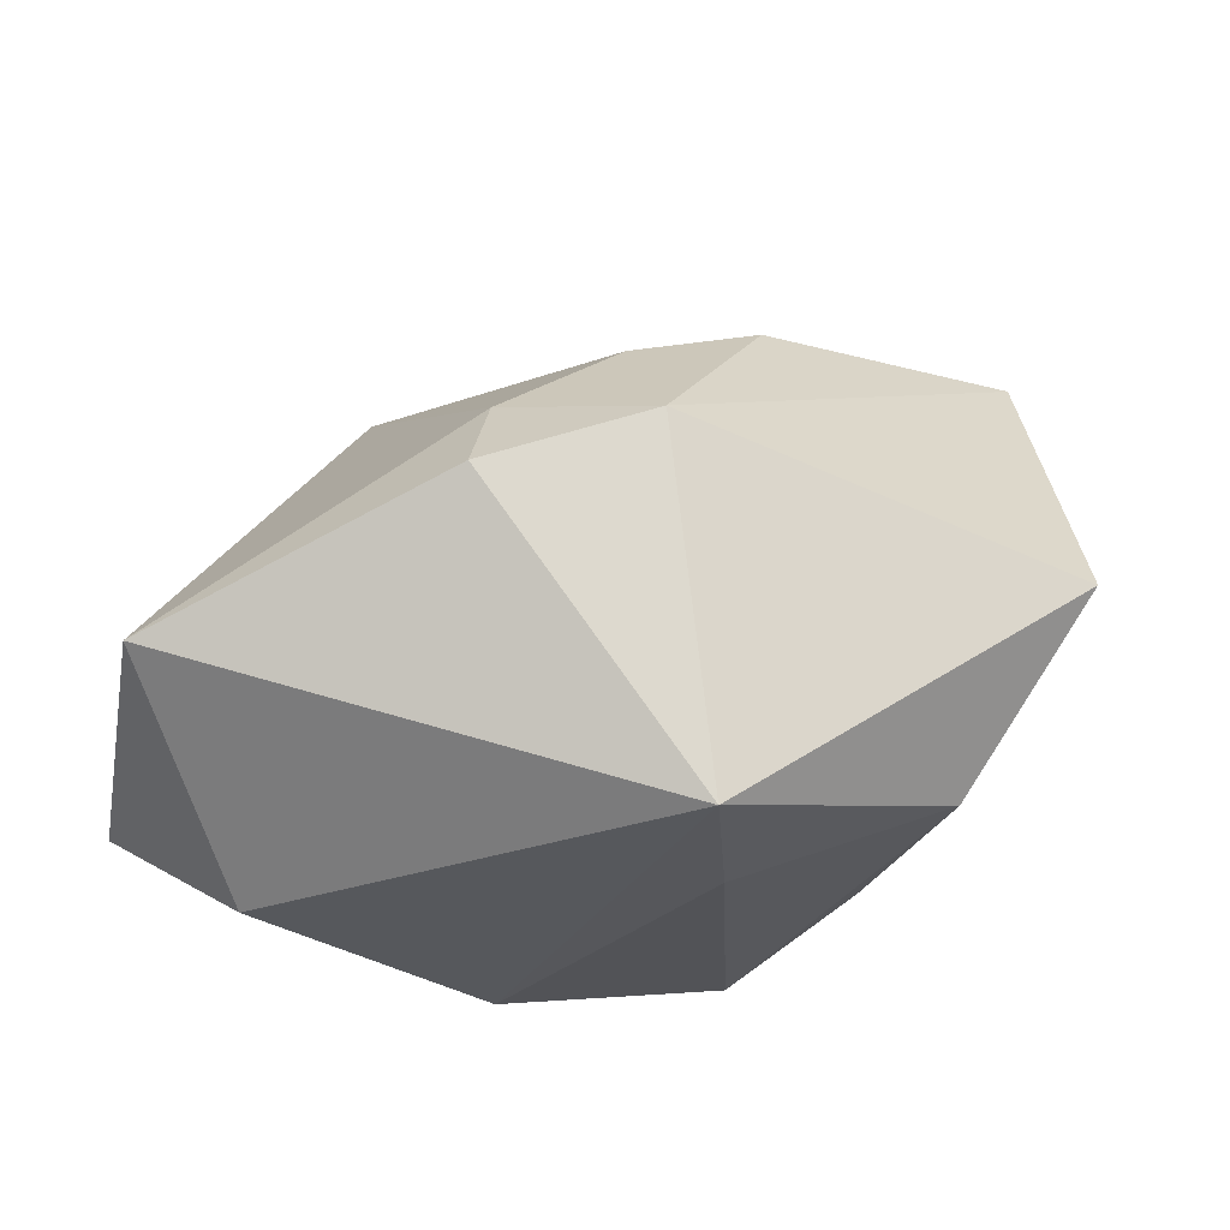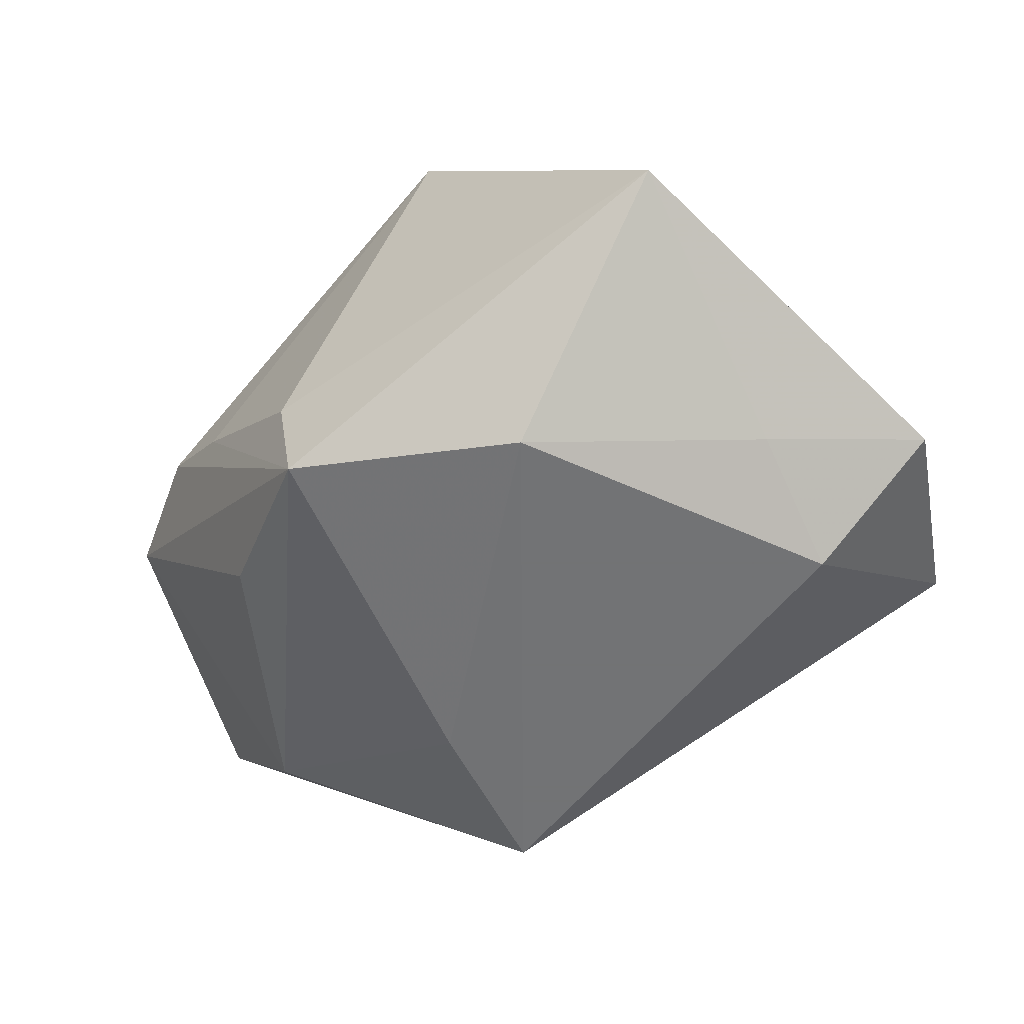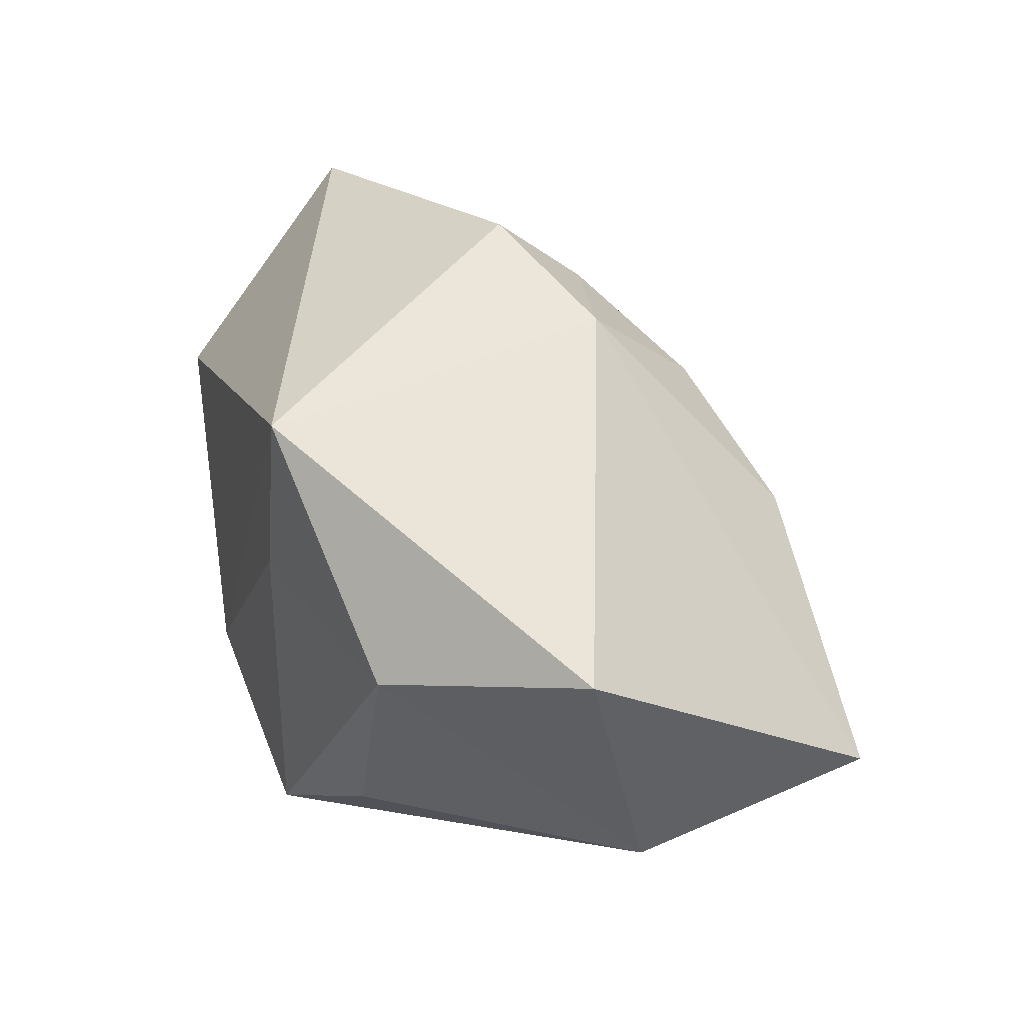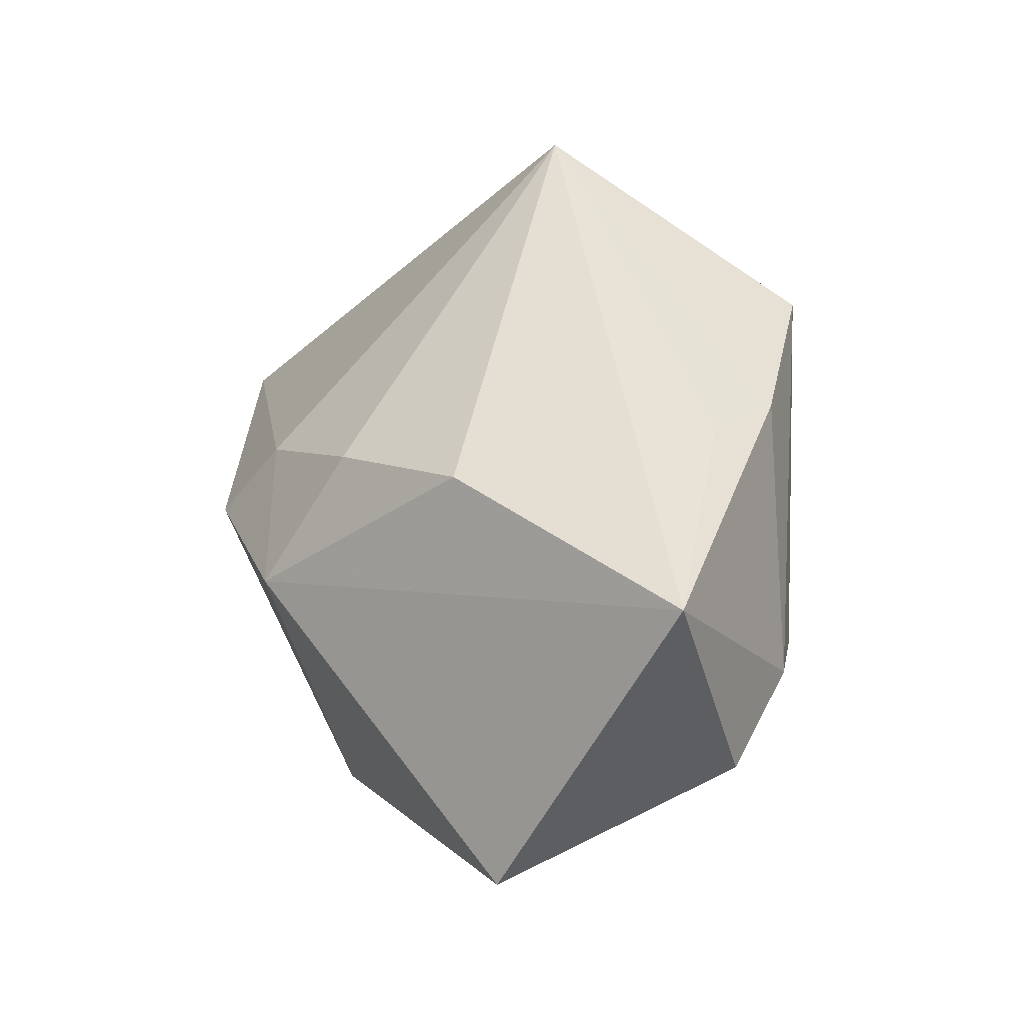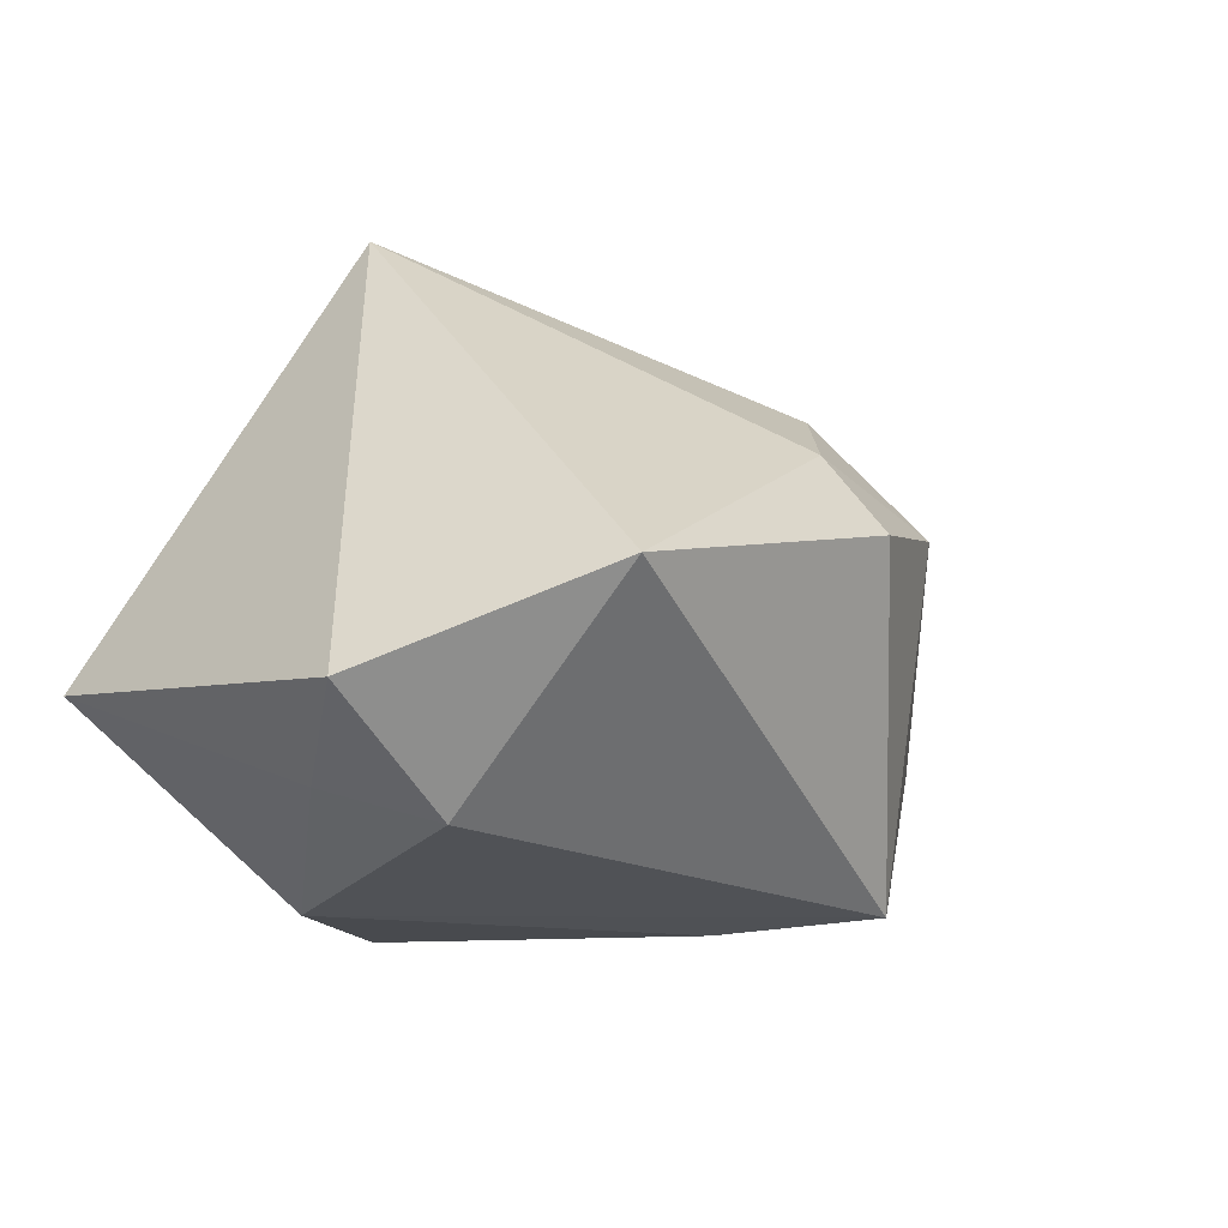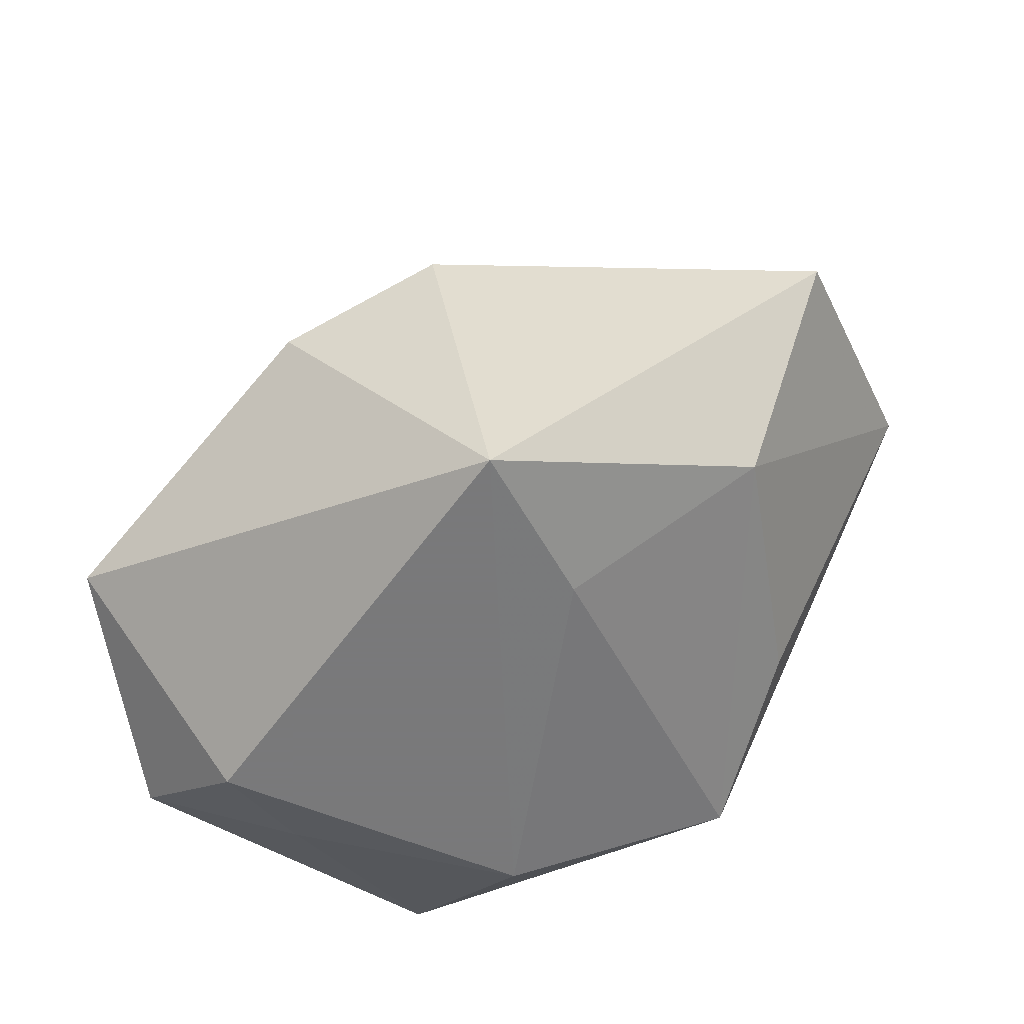
<metadata>
{"format":"obj","ext":"obj","renderer":"f3d","projection":"perspective","resolution":1024,"background":"white","views":[{"elev":-27.7,"azim":-158.9,"up":"+Z"},{"elev":-55.7,"azim":44.0,"up":"+Z"},{"elev":21.4,"azim":-106.7,"up":"+Y"},{"elev":48.4,"azim":-88.3,"up":"+Z"},{"elev":-20.7,"azim":132.6,"up":"+Z"},{"elev":-57.8,"azim":-133.9,"up":"+Z"}]}
</metadata>
<code>
v -0.02034 0.02306 -0.02815
v 0.01826 -0.01753 -0.02815
v -0.002598 0.03824 0.001919
v -0.01151 0.02204 0.02136
v -0.02951 -0.02751 0.007323
v -0.001582 0.03133 0.01172
v 0.0305 0.0153 -0.02815
v -0.04168 -0.02183 0.006234
v -0.02 -0.02923 0.0005564
v -0.005308 -0.02576 0.02472
v -0.03606 -0.0006137 -0.02104
v 0.0151 -0.02967 0.0211
v -0.04101 -0.0147 0.03185
v -0.01987 -0.02239 -0.01943
v -0.01884 0.03115 0.008116
v 0.03458 0.002193 -0.02308
v -0.01364 -0.01883 0.0287
v 0.03142 0.03824 -0.009889
v 0.02746 -0.0008316 0.03471
v -0.01489 0.005607 -0.028
v -0.05149 0.003547 -0.002795
v 0.04266 -0.02409 -0.01062
v 0.04519 0.01615 -0.0189
v -0.02121 0.009055 0.02902
v -0.004071 -0.03148 -0.01332
v -0.002616 -0.0304 -0.02502
f 19 13 17
f 1 7 2
f 22 23 19
f 19 12 22
f 26 2 22
f 11 21 1
f 19 23 18
f 23 7 18
f 18 7 1
f 1 3 18
f 19 18 6
f 6 18 3
f 15 21 13
f 15 6 3
f 1 21 15
f 15 3 1
f 26 22 25
f 25 22 12
f 13 21 8
f 8 5 13
f 21 11 8
f 26 5 8
f 10 17 13
f 13 5 10
f 10 5 12
f 10 12 19
f 19 17 10
f 20 2 26
f 1 2 20
f 26 11 20
f 20 11 1
f 23 22 16
f 16 22 2
f 16 7 23
f 16 2 7
f 24 15 13
f 24 13 19
f 12 5 9
f 9 25 12
f 9 5 26
f 26 25 9
f 14 11 26
f 26 8 14
f 14 8 11
f 6 15 4
f 15 24 4
f 19 6 4
f 4 24 19

</code>
